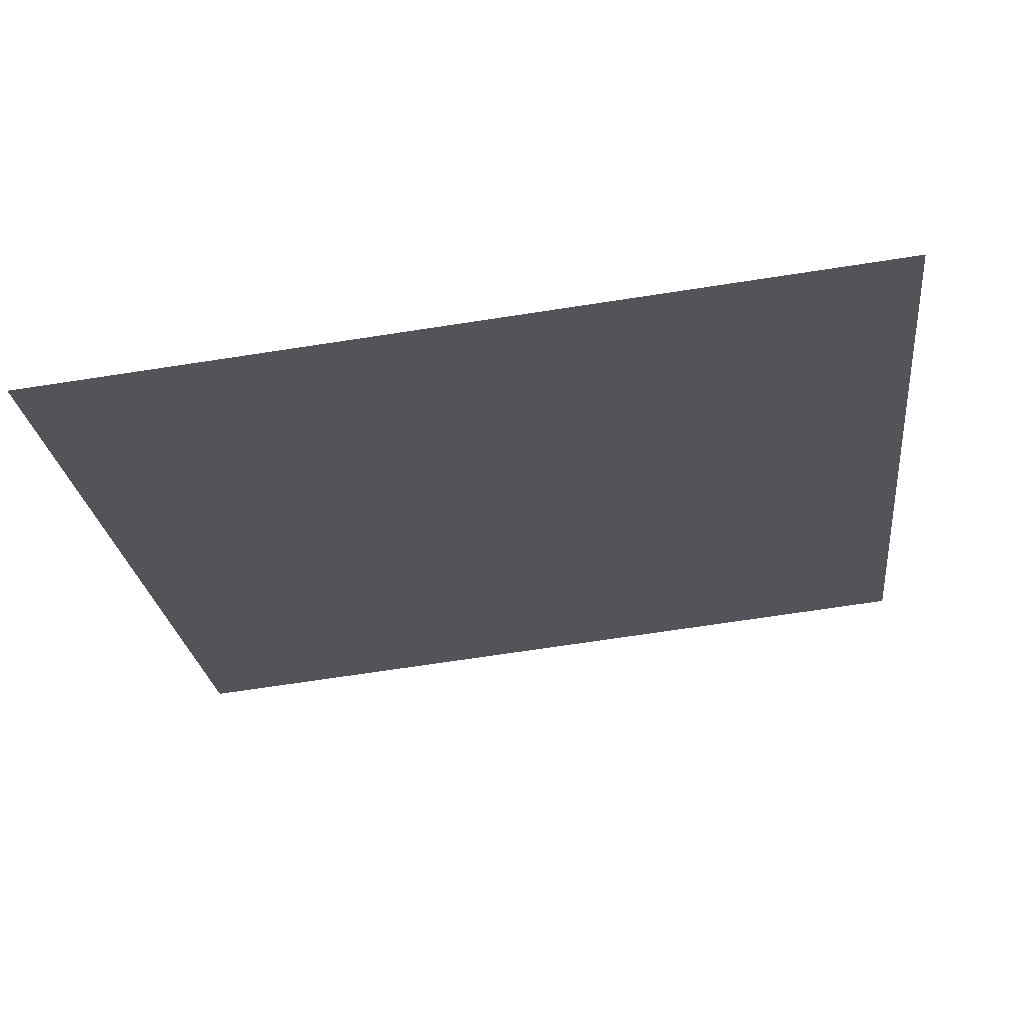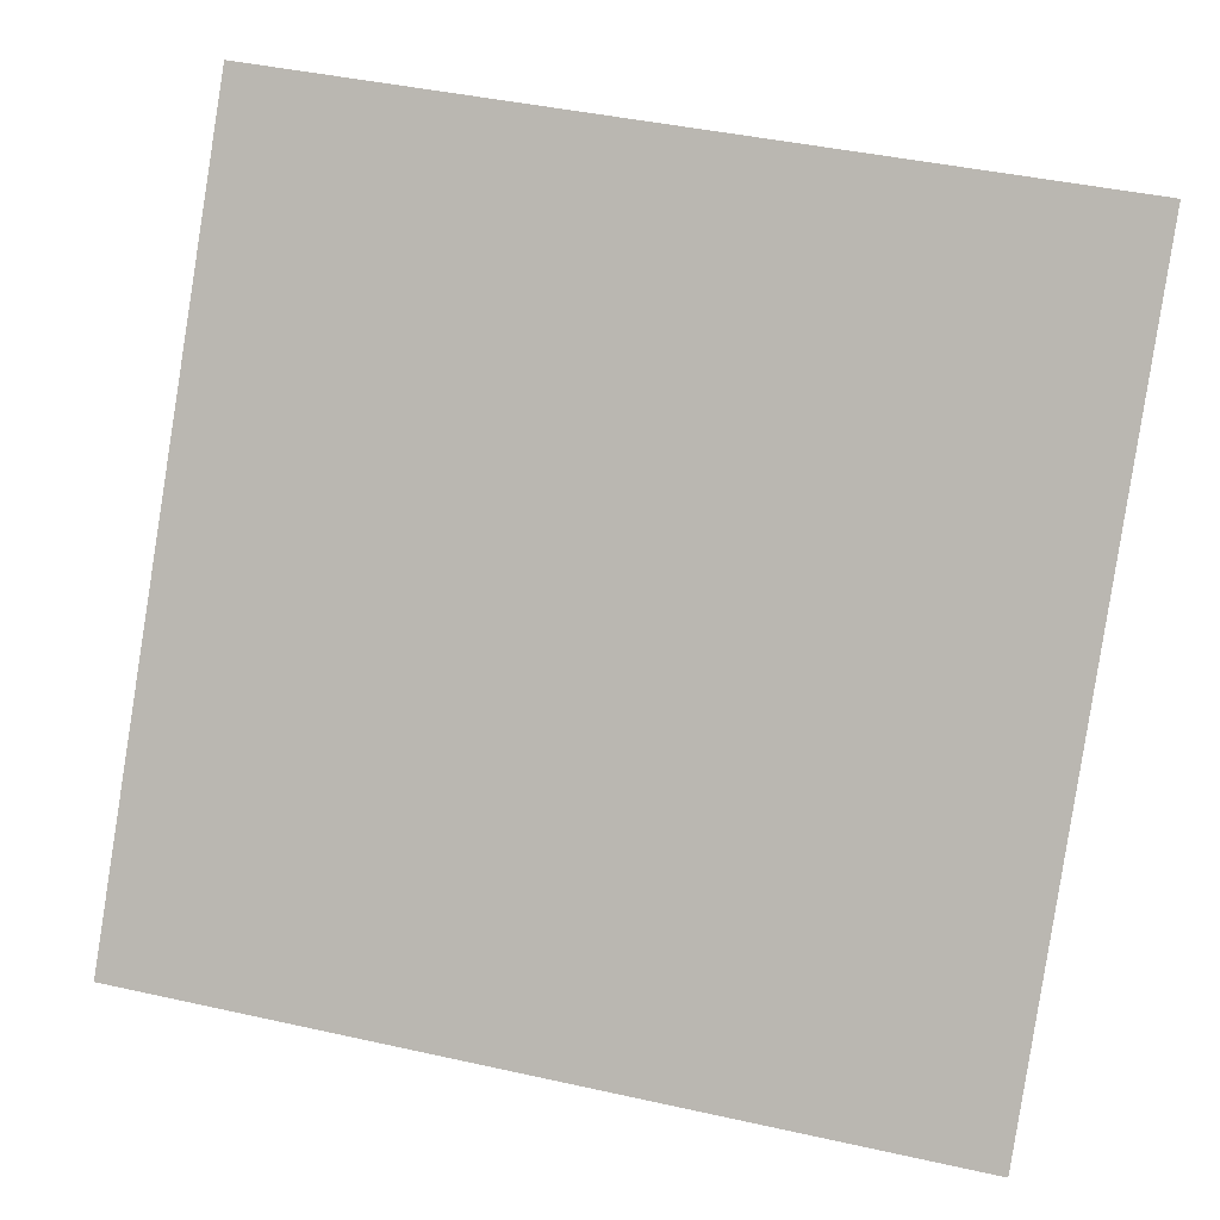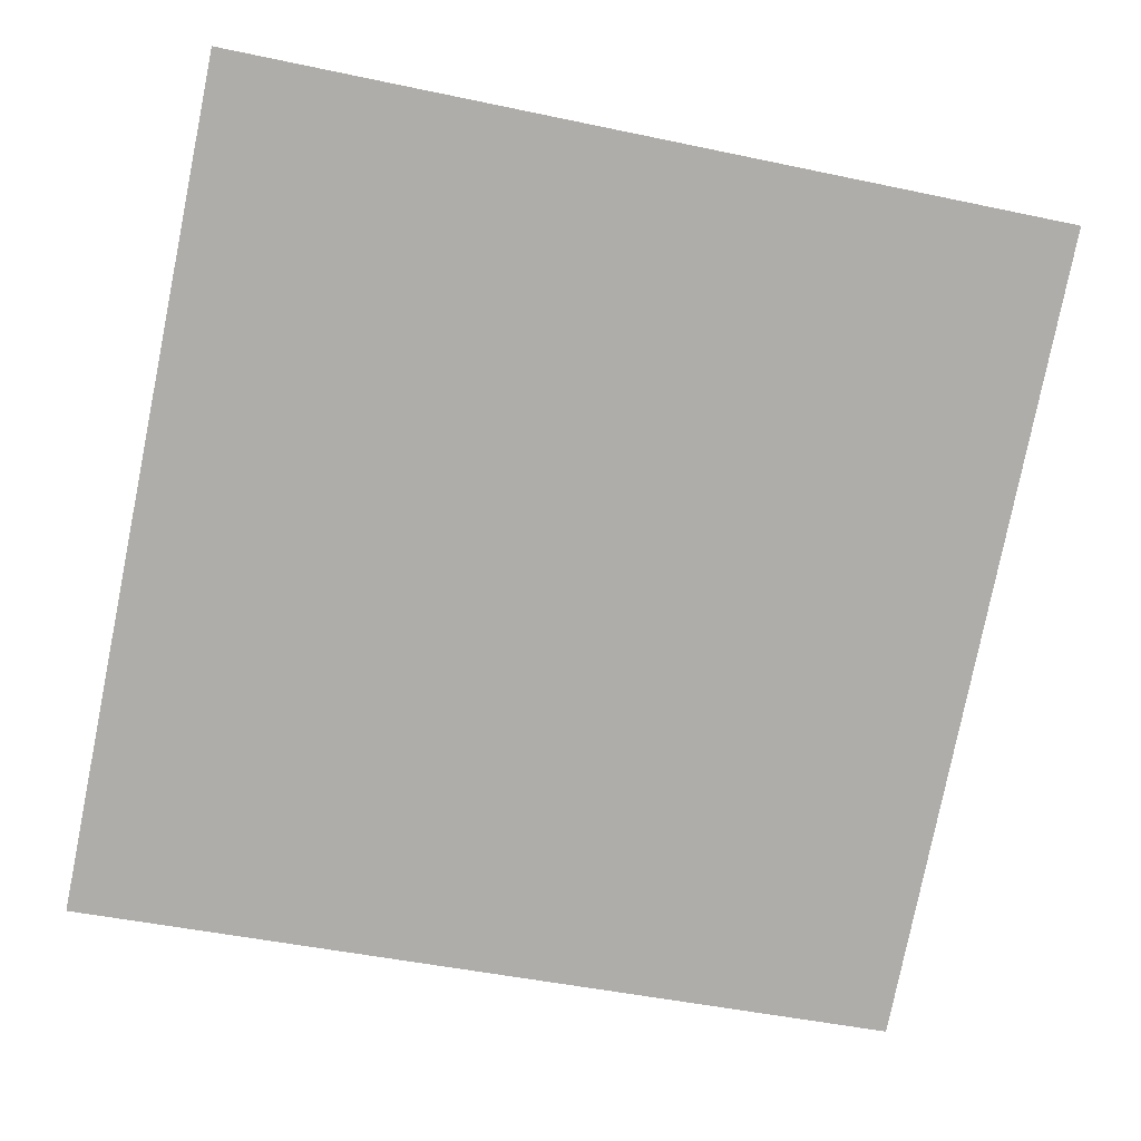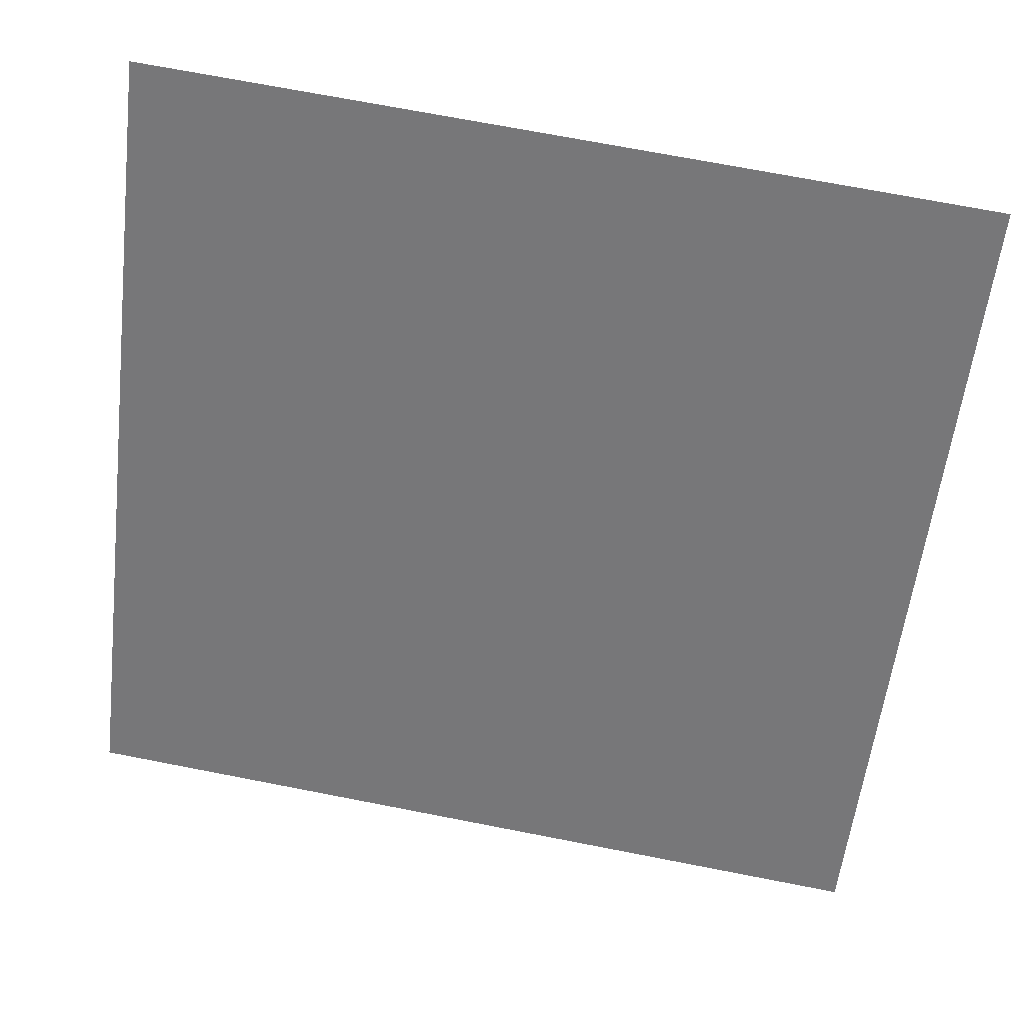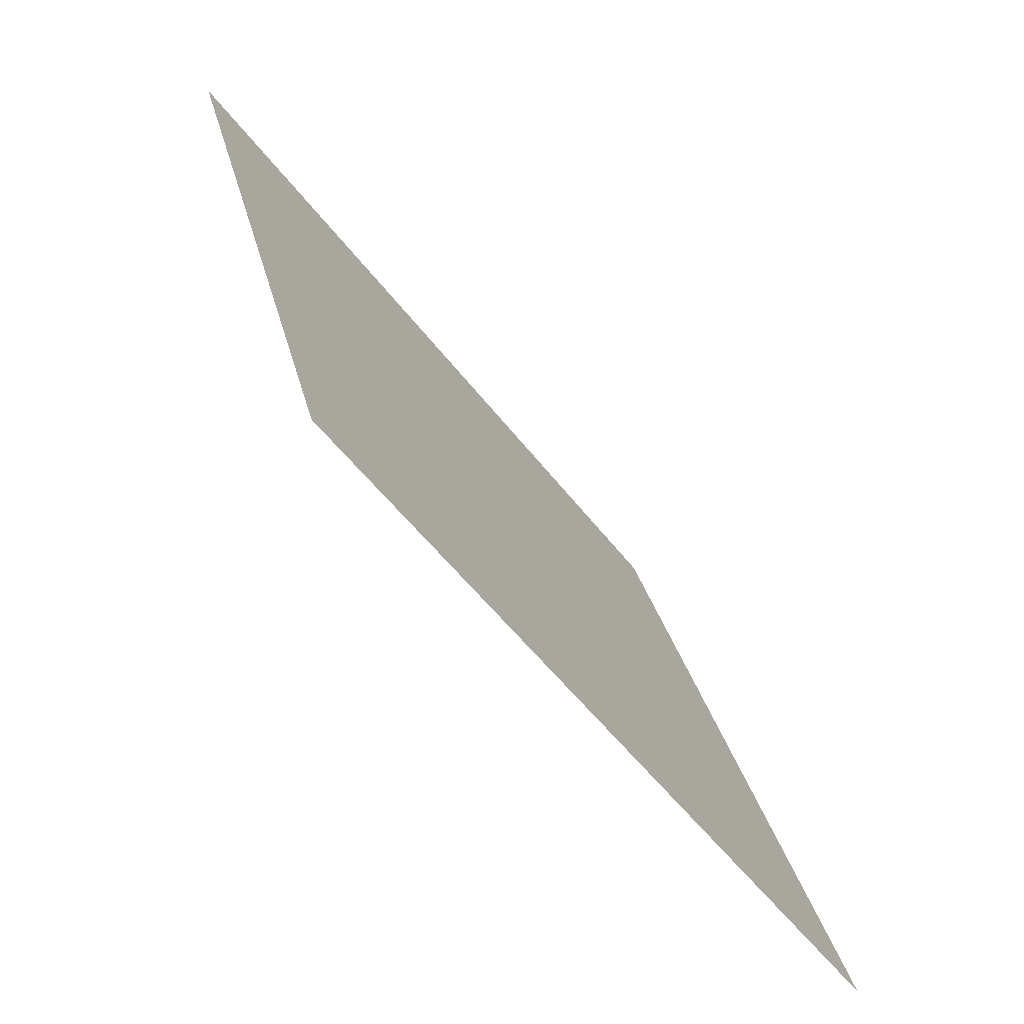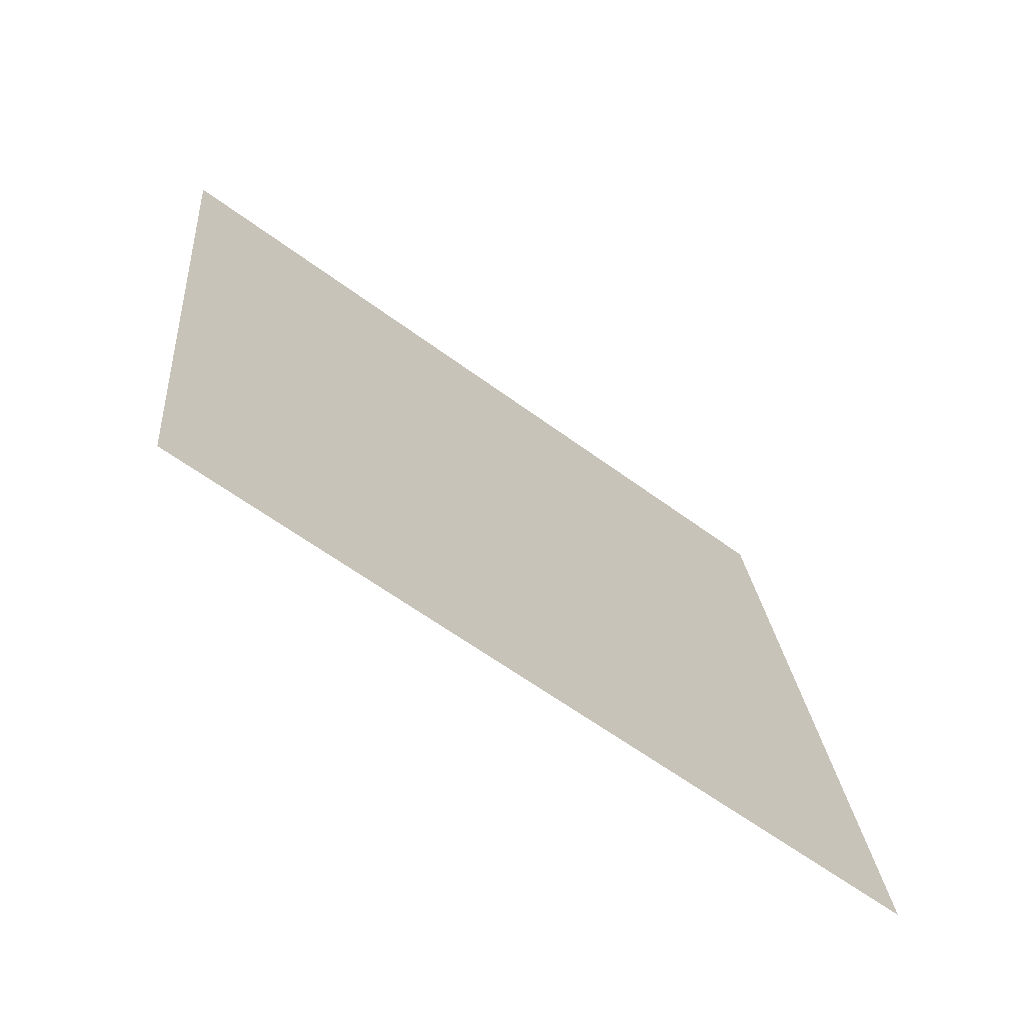
<metadata>
{"format":"obj","ext":"obj","renderer":"f3d","projection":"perspective","resolution":1024,"background":"white","views":[{"elev":-61.1,"azim":-170.9,"up":"+Y"},{"elev":41.4,"azim":13.3,"up":"+Z"},{"elev":-40.8,"azim":-13.0,"up":"+Y"},{"elev":68.8,"azim":9.6,"up":"+Z"},{"elev":29.1,"azim":-103.6,"up":"+Z"},{"elev":21.9,"azim":85.7,"up":"+Y"}]}
</metadata>
<code>
v 0.1685 0.9274 0.7001
v 0.162 0.9276 0.7002
v 0.1621 0.9315 0.7054
v 0.1687 0.9313 0.7053
f 4 3 2 1

</code>
